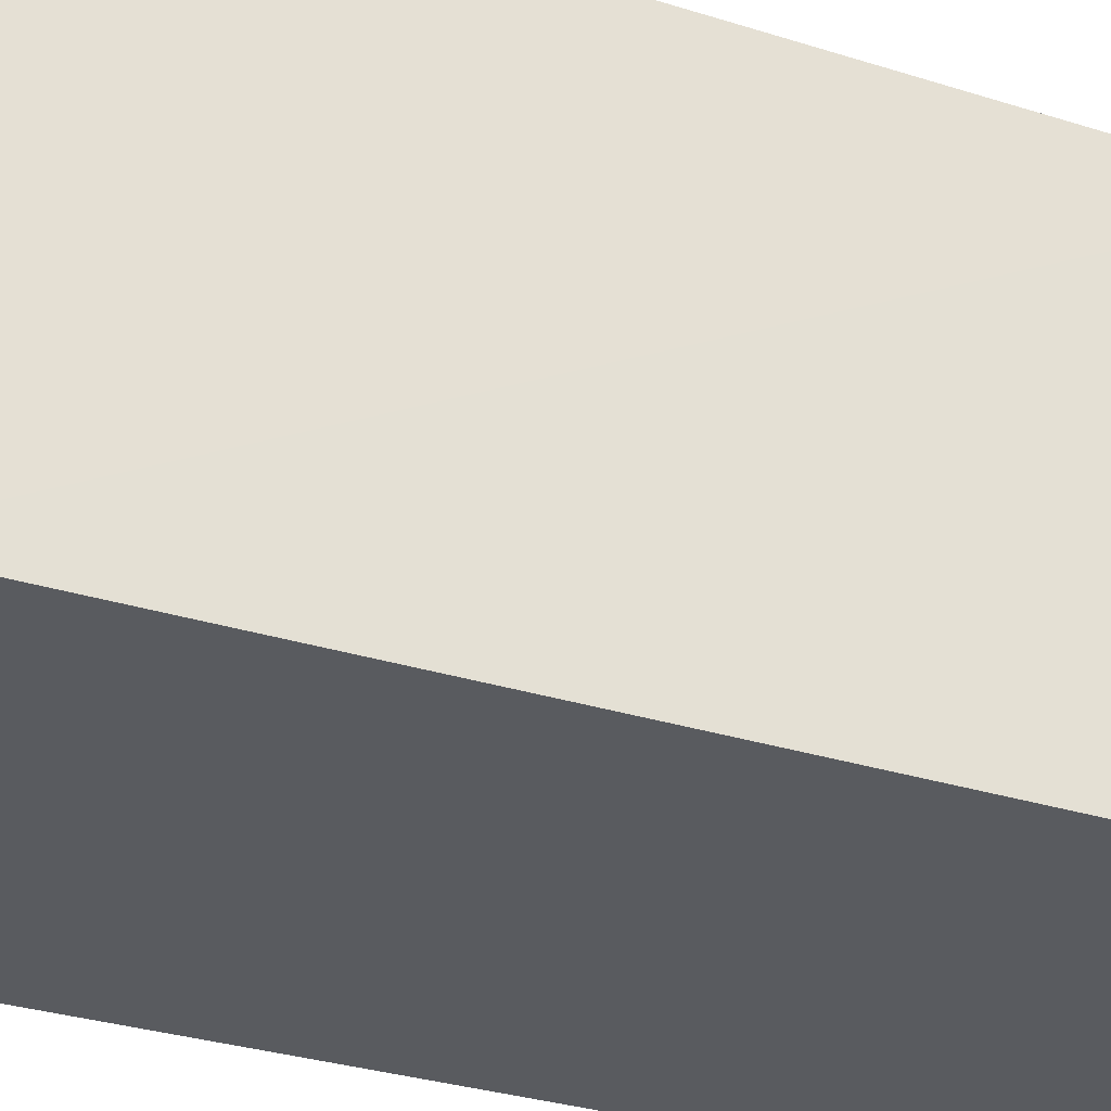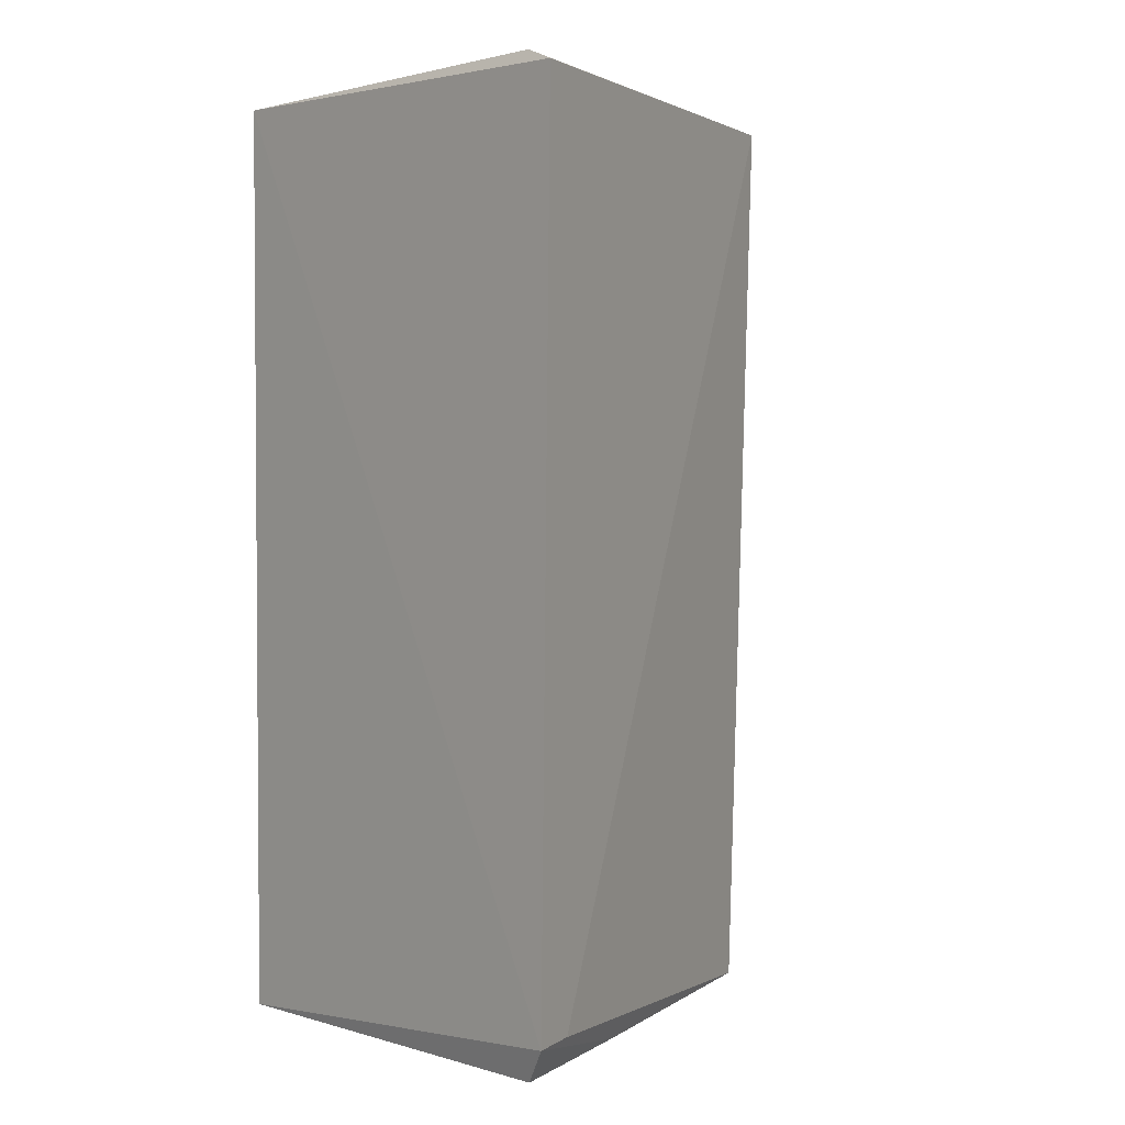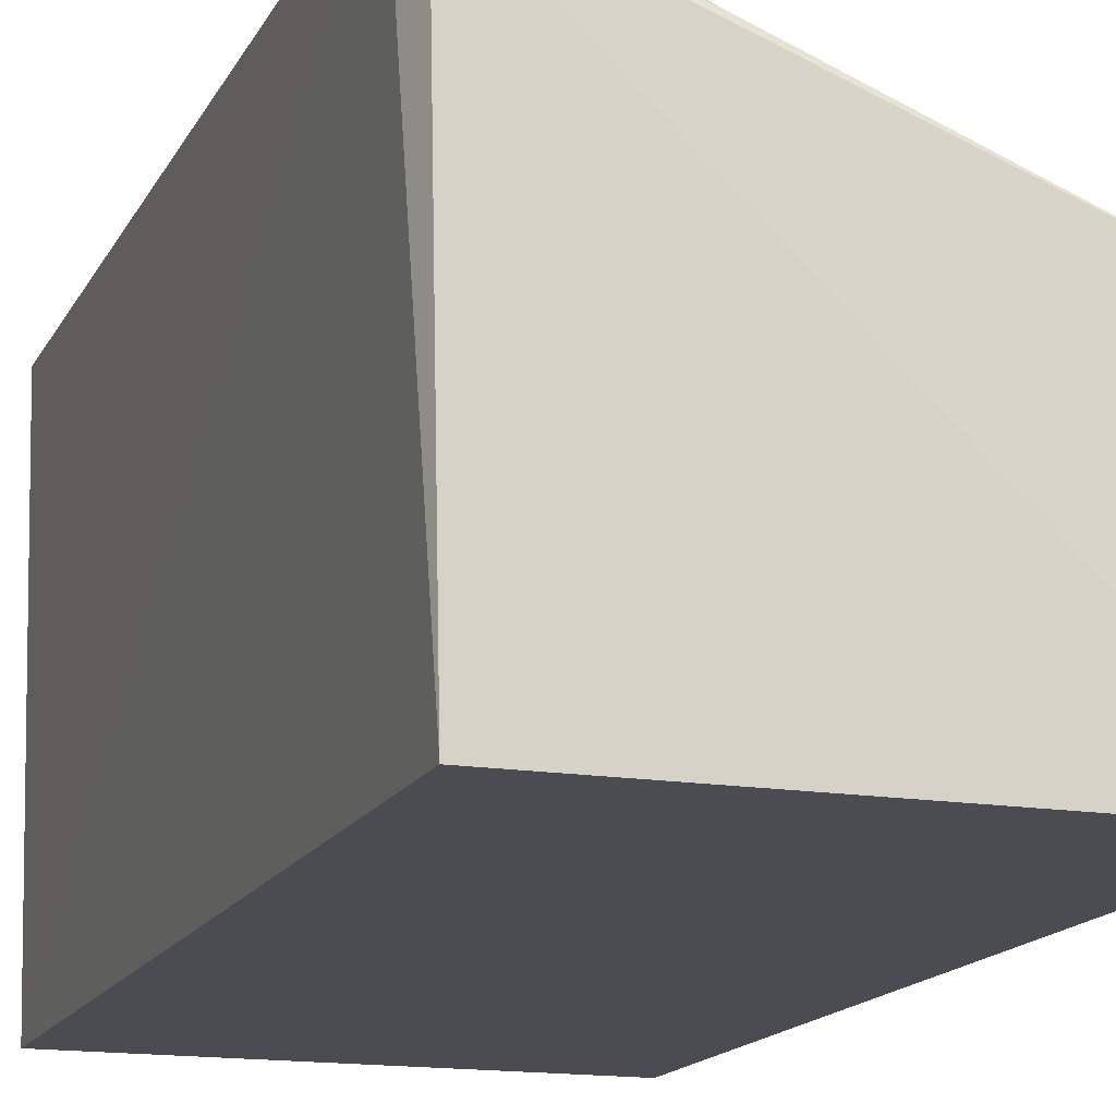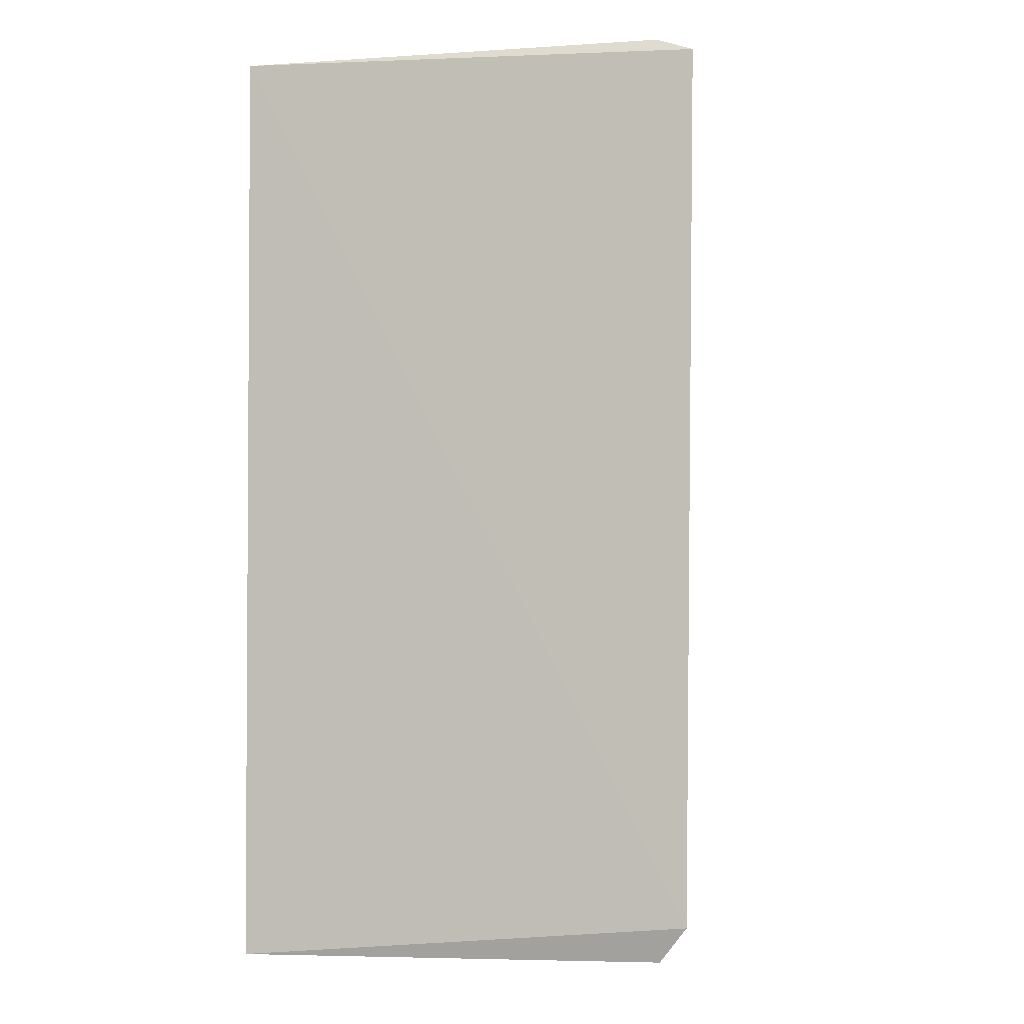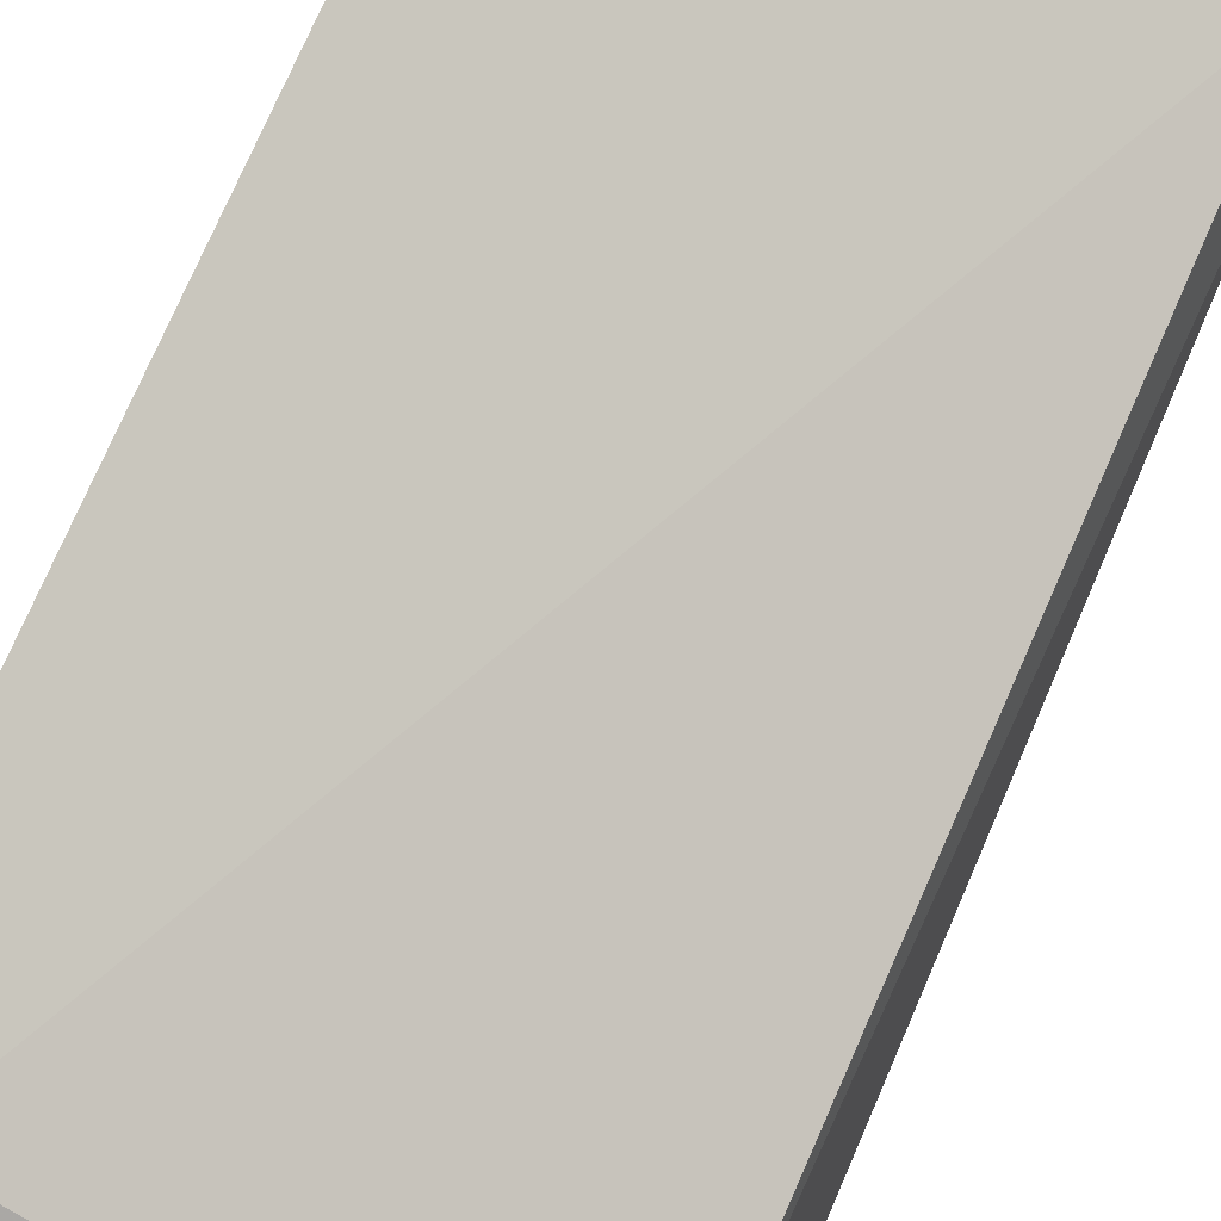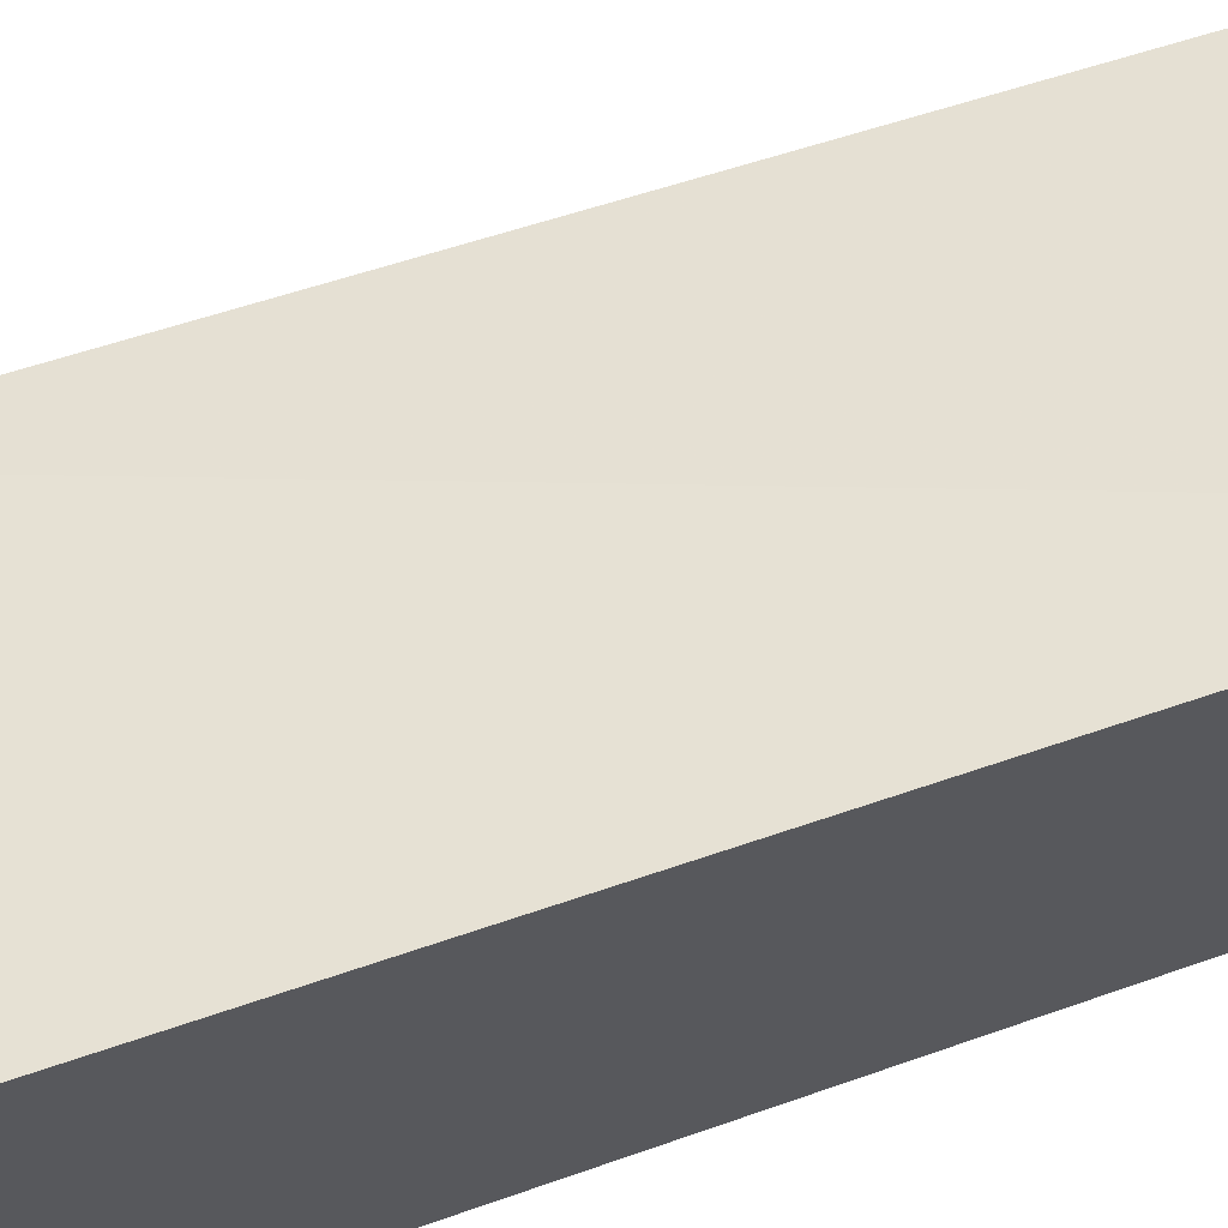
<metadata>
{"format":"obj","ext":"obj","renderer":"f3d","projection":"perspective","resolution":1024,"background":"white","views":[{"elev":-32.6,"azim":66.7,"up":"+Y"},{"elev":2.5,"azim":137.6,"up":"+Z"},{"elev":-15.5,"azim":160.9,"up":"+Y"},{"elev":-2.2,"azim":102.5,"up":"+Z"},{"elev":75.7,"azim":-156.6,"up":"+Y"},{"elev":65.1,"azim":70.6,"up":"+Y"}]}
</metadata>
<code>
v -0.04084 0.3106 0.1257
v -0.04084 0.3106 -0.1257
v -0.03634 0.4354 -0.1131
v -0.03726 0.4378 0.122
v -0.1621 0.3712 0.1257
v -0.1621 0.3106 -0.1257
v -0.03926 0.4278 0.1257
v -0.1578 0.3908 0.1218
v -0.1621 0.3106 0.1257
v -0.03929 0.4278 -0.123
v -0.1556 0.3849 -0.122
v -0.04949 0.4303 -0.1131
v -0.07957 0.4146 -0.122
f 1 2 3
f 1 3 4
f 6 2 1
f 7 5 1
f 7 1 4
f 8 4 3
f 8 7 4
f 8 5 7
f 9 6 1
f 9 1 5
f 9 5 6
f 10 3 2
f 10 2 6
f 11 6 5
f 11 5 8
f 11 10 6
f 12 11 8
f 12 8 3
f 12 3 11
f 13 11 3
f 13 3 10
f 13 10 11

</code>
